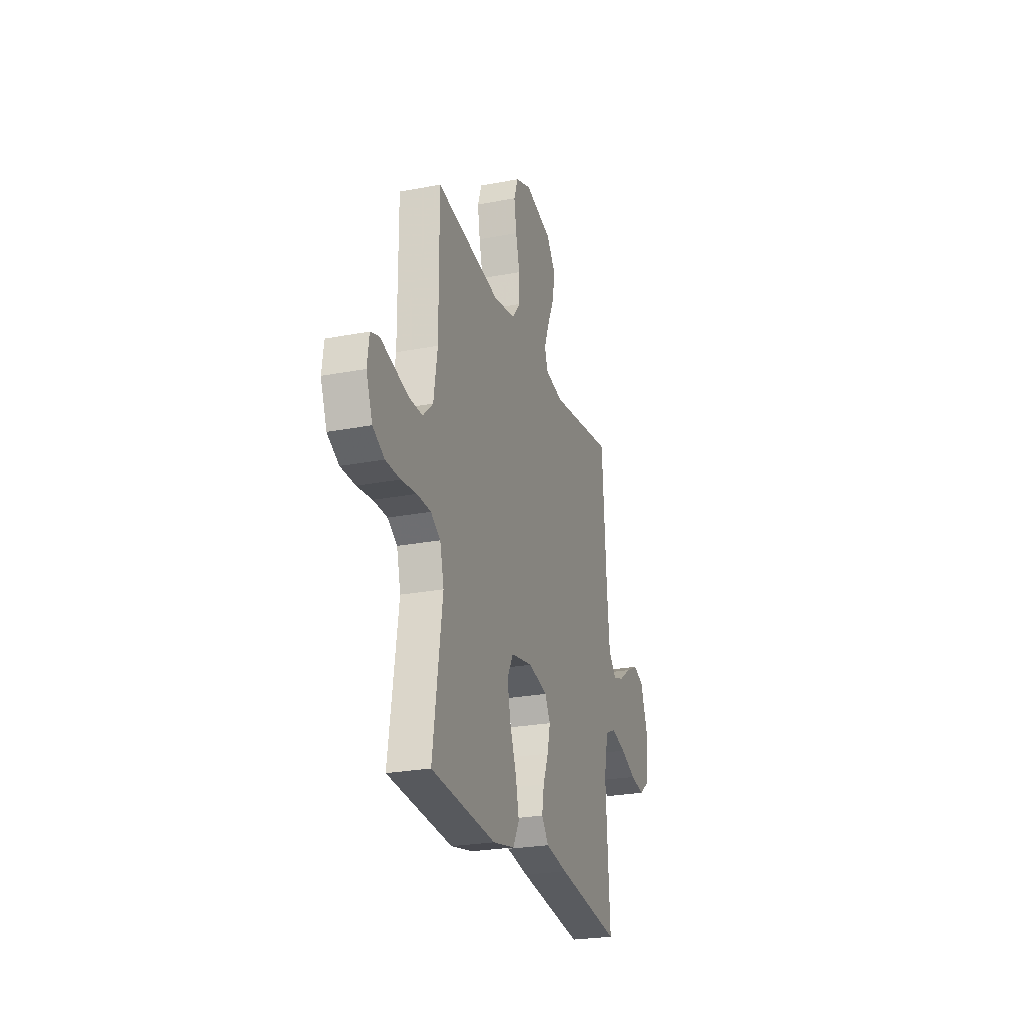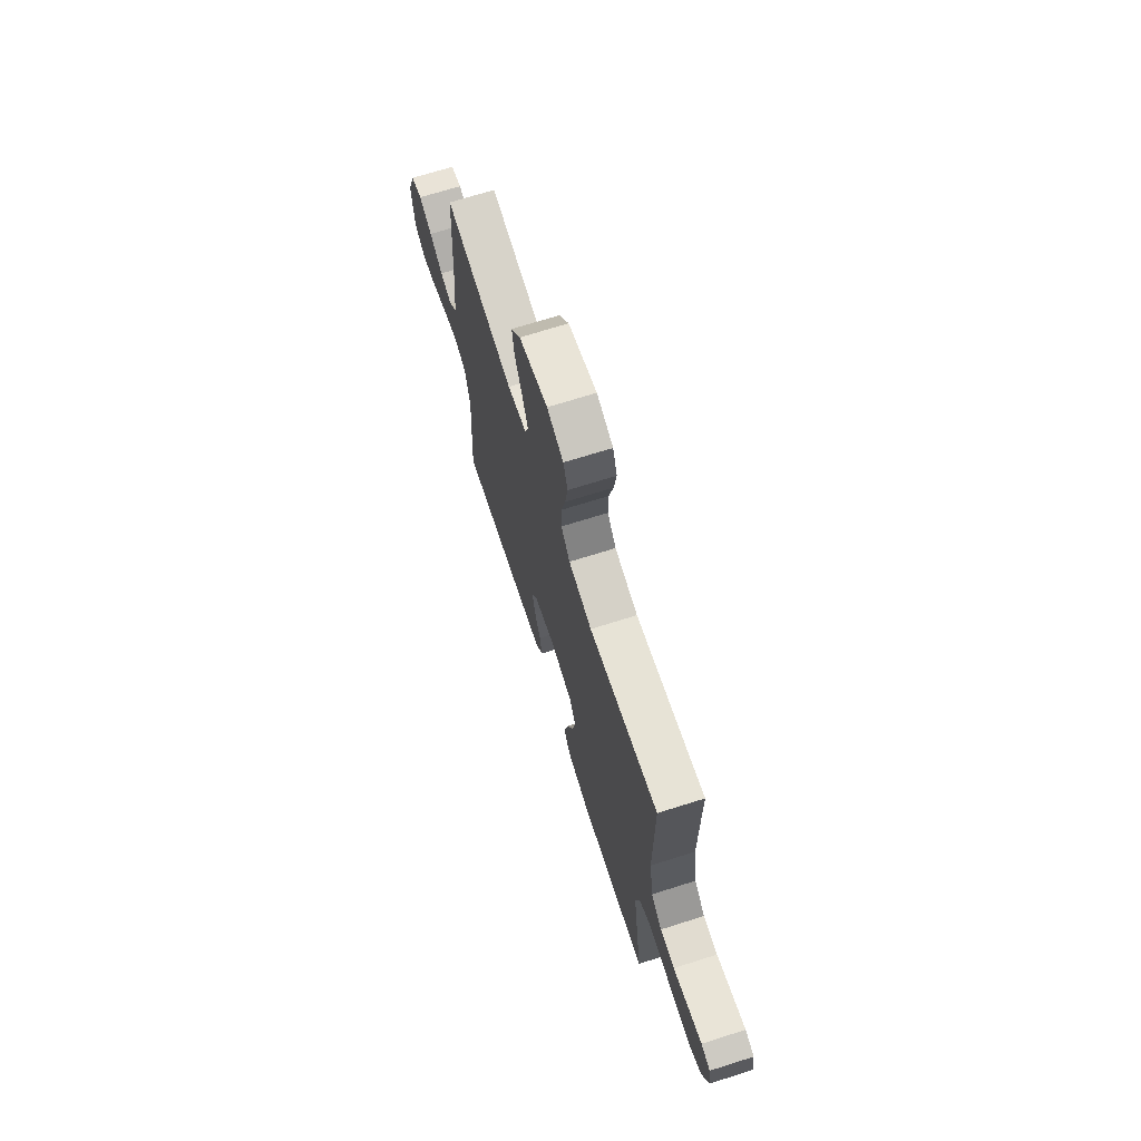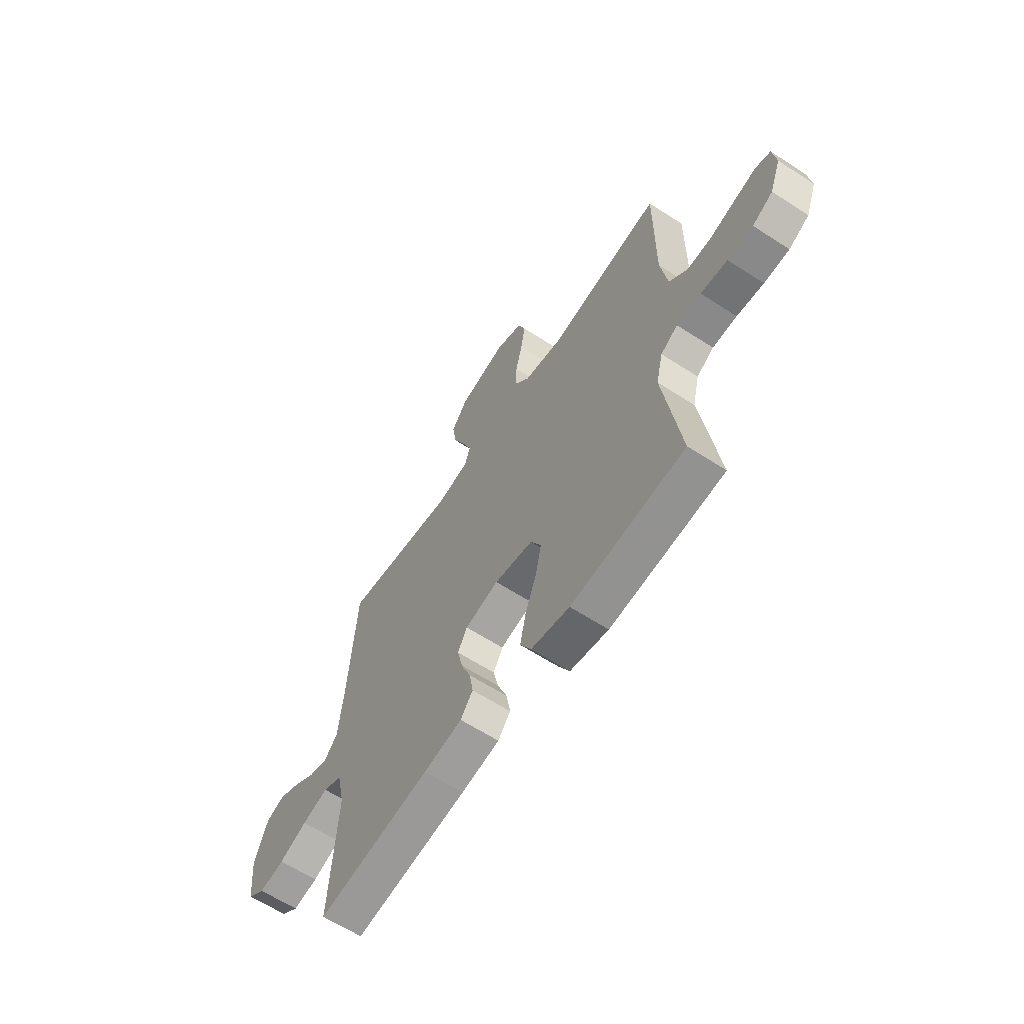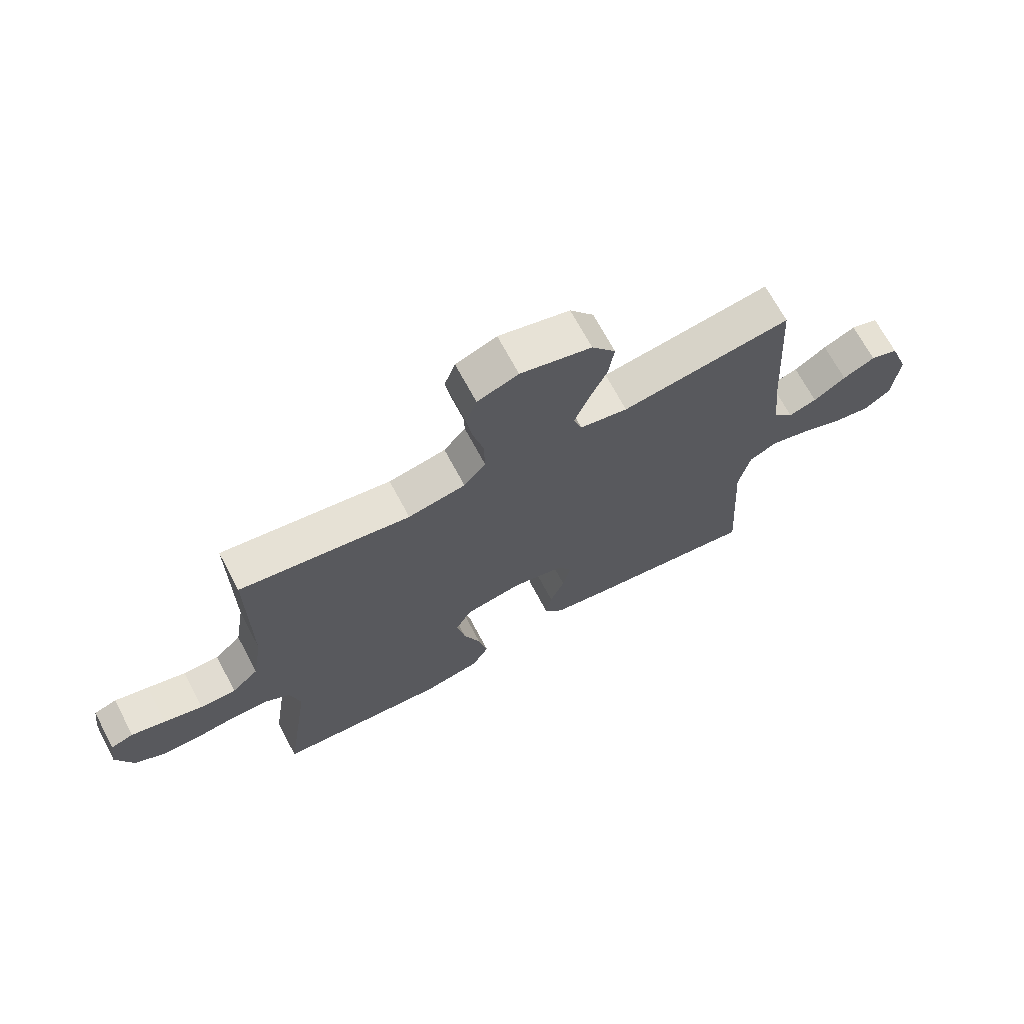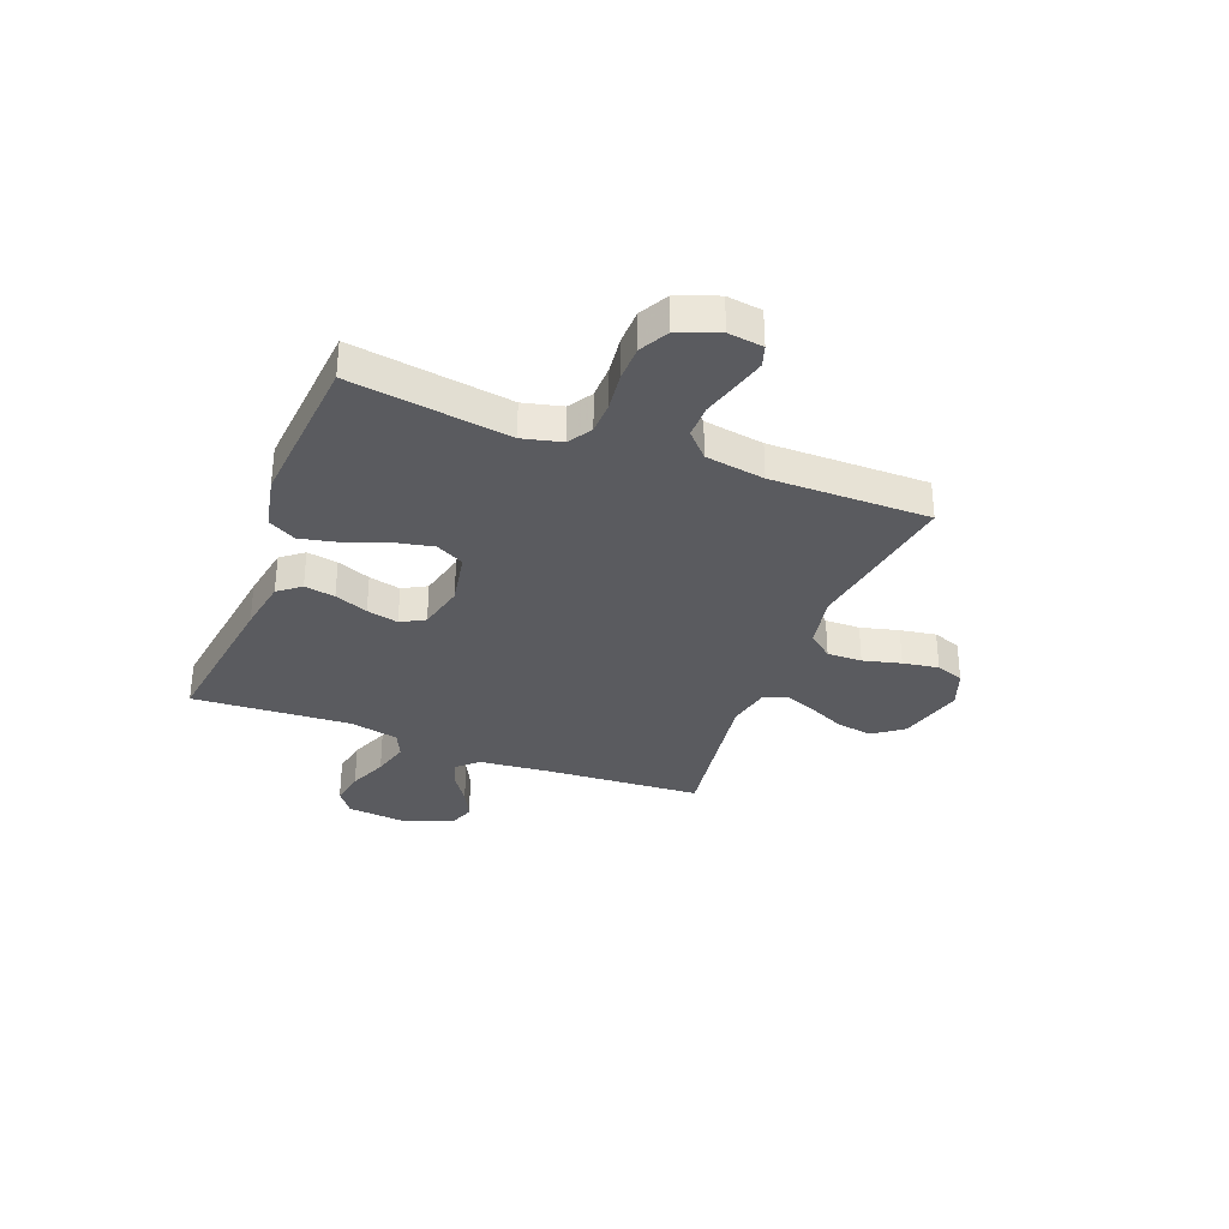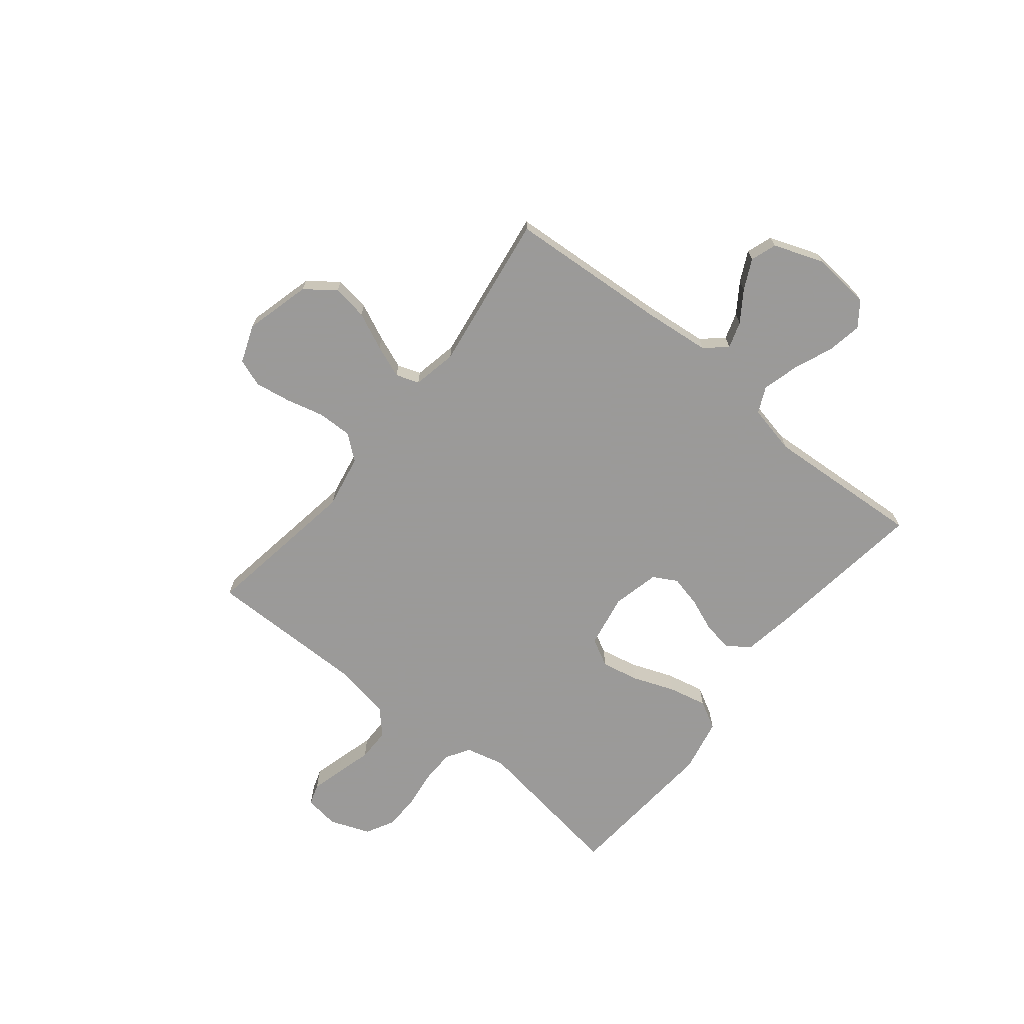
<metadata>
{"format":"obj","ext":"obj","renderer":"f3d","projection":"perspective","resolution":1024,"background":"white","views":[{"elev":-25.0,"azim":-72.7,"up":"+Z"},{"elev":69.4,"azim":-107.6,"up":"+Z"},{"elev":-62.3,"azim":-123.4,"up":"+Z"},{"elev":69.1,"azim":-28.0,"up":"+Z"},{"elev":-32.9,"azim":-111.2,"up":"+Y"},{"elev":-69.5,"azim":51.2,"up":"+Y"}]}
</metadata>
<code>
v -0.5 0.07 -0.5
v -0.456 0.07 -0.2
v -0.474 0.07 -0.126
v -0.519 0.07 -0.098
v -0.583 0.07 -0.097
v -0.654 0.07 -0.106
v -0.721 0.07 -0.105
v -0.775 0.07 -0.076
v -0.804 0.07 0
v -0.795 0.07 0.066
v -0.755 0.07 0.079
v -0.695 0.07 0.063
v -0.627 0.07 0.044
v -0.564 0.07 0.044
v -0.517 0.07 0.088
v -0.499 0.07 0.2
v -0.5 0.07 0.5
v -0.2 0.07 0.453
v -0.099 0.07 0.472
v -0.061 0.07 0.519
v -0.062 0.07 0.585
v -0.08 0.07 0.657
v -0.091 0.07 0.725
v -0.072 0.07 0.778
v 0 0.07 0.805
v 0.125 0.07 0.772
v 0.167 0.07 0.716
v 0.157 0.07 0.649
v 0.125 0.07 0.579
v 0.101 0.07 0.517
v 0.116 0.07 0.473
v 0.2 0.07 0.456
v 0.5 0.07 0.5
v 0.52 0.07 0.2
v 0.533 0.07 0.07
v 0.569 0.07 0.03
v 0.619 0.07 0.046
v 0.676 0.07 0.085
v 0.733 0.07 0.113
v 0.782 0.07 0.096
v 0.817 0.07 0
v 0.806 0.07 -0.111
v 0.76 0.07 -0.145
v 0.694 0.07 -0.133
v 0.62 0.07 -0.103
v 0.551 0.07 -0.084
v 0.501 0.07 -0.107
v 0.481 0.07 -0.2
v 0.5 0.07 -0.5
v 0.2 0.07 -0.46
v 0.098 0.07 -0.443
v 0.065 0.07 -0.401
v 0.075 0.07 -0.343
v 0.1 0.07 -0.28
v 0.114 0.07 -0.22
v 0.089 0.07 -0.175
v 0 0.07 -0.154
v -0.102 0.07 -0.173
v -0.13 0.07 -0.226
v -0.115 0.07 -0.298
v -0.085 0.07 -0.377
v -0.069 0.07 -0.45
v -0.098 0.07 -0.503
v -0.2 0.07 -0.524
v -0.5 0 -0.5
v -0.456 0 -0.2
v -0.474 0 -0.126
v -0.519 0 -0.098
v -0.583 0 -0.097
v -0.654 0 -0.106
v -0.721 0 -0.105
v -0.775 0 -0.076
v -0.804 0 0
v -0.795 0 0.066
v -0.755 0 0.079
v -0.695 0 0.063
v -0.627 0 0.044
v -0.564 0 0.044
v -0.517 0 0.088
v -0.499 0 0.2
v -0.5 0 0.5
v -0.2 0 0.453
v -0.099 0 0.472
v -0.061 0 0.519
v -0.062 0 0.585
v -0.08 0 0.657
v -0.091 0 0.725
v -0.072 0 0.778
v 0 0 0.805
v 0.125 0 0.772
v 0.167 0 0.716
v 0.157 0 0.649
v 0.125 0 0.579
v 0.101 0 0.517
v 0.116 0 0.473
v 0.2 0 0.456
v 0.5 0 0.5
v 0.52 0 0.2
v 0.533 0 0.07
v 0.569 0 0.03
v 0.619 0 0.046
v 0.676 0 0.085
v 0.733 0 0.113
v 0.782 0 0.096
v 0.817 0 0
v 0.806 0 -0.111
v 0.76 0 -0.145
v 0.694 0 -0.133
v 0.62 0 -0.103
v 0.551 0 -0.084
v 0.501 0 -0.107
v 0.481 0 -0.2
v 0.5 0 -0.5
v 0.2 0 -0.46
v 0.098 0 -0.443
v 0.065 0 -0.401
v 0.075 0 -0.343
v 0.1 0 -0.28
v 0.114 0 -0.22
v 0.089 0 -0.175
v 0 0 -0.154
v -0.102 0 -0.173
v -0.13 0 -0.226
v -0.115 0 -0.298
v -0.085 0 -0.377
v -0.069 0 -0.45
v -0.098 0 -0.503
v -0.2 0 -0.524
f 64 1 2
f 63 64 2
f 62 63 2
f 61 62 2
f 60 61 2
f 59 60 2 3
f 58 59 3 4
f 57 58 4
f 52 53 54
f 51 52 54
f 50 51 54
f 49 50 54
f 48 49 54
f 47 48 54 55
f 46 47 55 56
f 43 44 45
f 42 43 45
f 41 42 45
f 40 41 45
f 39 40 45
f 38 39 45
f 37 38 45
f 36 37 45 46
f 46 56 57
f 36 46 57
f 35 36 57
f 32 33 34
f 35 57 4
f 34 35 4
f 32 34 4
f 31 32 4
f 27 28 29
f 26 27 29
f 25 26 29
f 24 25 29
f 23 24 29
f 22 23 29
f 21 22 29
f 20 21 29 30
f 16 17 18
f 15 16 18 19
f 14 15 19
f 11 12 13
f 10 11 13
f 9 10 13
f 8 9 13
f 7 8 13
f 6 7 13
f 5 6 13
f 5 13 14
f 4 5 14 19
f 20 30 31
f 19 20 31
f 4 19 31
f 66 65 128
f 66 128 127
f 66 127 126
f 66 126 125
f 66 125 124
f 67 66 124 123
f 68 67 123 122
f 68 122 121
f 118 117 116
f 118 116 115
f 118 115 114
f 118 114 113
f 118 113 112
f 119 118 112 111
f 120 119 111 110
f 109 108 107
f 109 107 106
f 109 106 105
f 109 105 104
f 109 104 103
f 109 103 102
f 109 102 101
f 110 109 101 100
f 121 120 110
f 121 110 100
f 121 100 99
f 98 97 96
f 68 121 99
f 68 99 98
f 68 98 96
f 68 96 95
f 93 92 91
f 93 91 90
f 93 90 89
f 93 89 88
f 93 88 87
f 93 87 86
f 93 86 85
f 94 93 85 84
f 82 81 80
f 83 82 80 79
f 83 79 78
f 77 76 75
f 77 75 74
f 77 74 73
f 77 73 72
f 77 72 71
f 77 71 70
f 77 70 69
f 78 77 69
f 83 78 69 68
f 95 94 84
f 95 84 83
f 95 83 68
f 1 65 66 2
f 2 66 67 3
f 3 67 68 4
f 4 68 69 5
f 5 69 70 6
f 6 70 71 7
f 7 71 72 8
f 8 72 73 9
f 9 73 74 10
f 10 74 75 11
f 11 75 76 12
f 12 76 77 13
f 13 77 78 14
f 14 78 79 15
f 15 79 80 16
f 16 80 81 17
f 17 81 82 18
f 18 82 83 19
f 19 83 84 20
f 20 84 85 21
f 21 85 86 22
f 22 86 87 23
f 23 87 88 24
f 24 88 89 25
f 25 89 90 26
f 26 90 91 27
f 27 91 92 28
f 28 92 93 29
f 29 93 94 30
f 30 94 95 31
f 31 95 96 32
f 32 96 97 33
f 33 97 98 34
f 34 98 99 35
f 35 99 100 36
f 36 100 101 37
f 37 101 102 38
f 38 102 103 39
f 39 103 104 40
f 40 104 105 41
f 41 105 106 42
f 42 106 107 43
f 43 107 108 44
f 44 108 109 45
f 45 109 110 46
f 46 110 111 47
f 47 111 112 48
f 48 112 113 49
f 49 113 114 50
f 50 114 115 51
f 51 115 116 52
f 52 116 117 53
f 53 117 118 54
f 54 118 119 55
f 55 119 120 56
f 56 120 121 57
f 57 121 122 58
f 58 122 123 59
f 59 123 124 60
f 60 124 125 61
f 61 125 126 62
f 62 126 127 63
f 63 127 128 64
f 64 128 65 1

</code>
